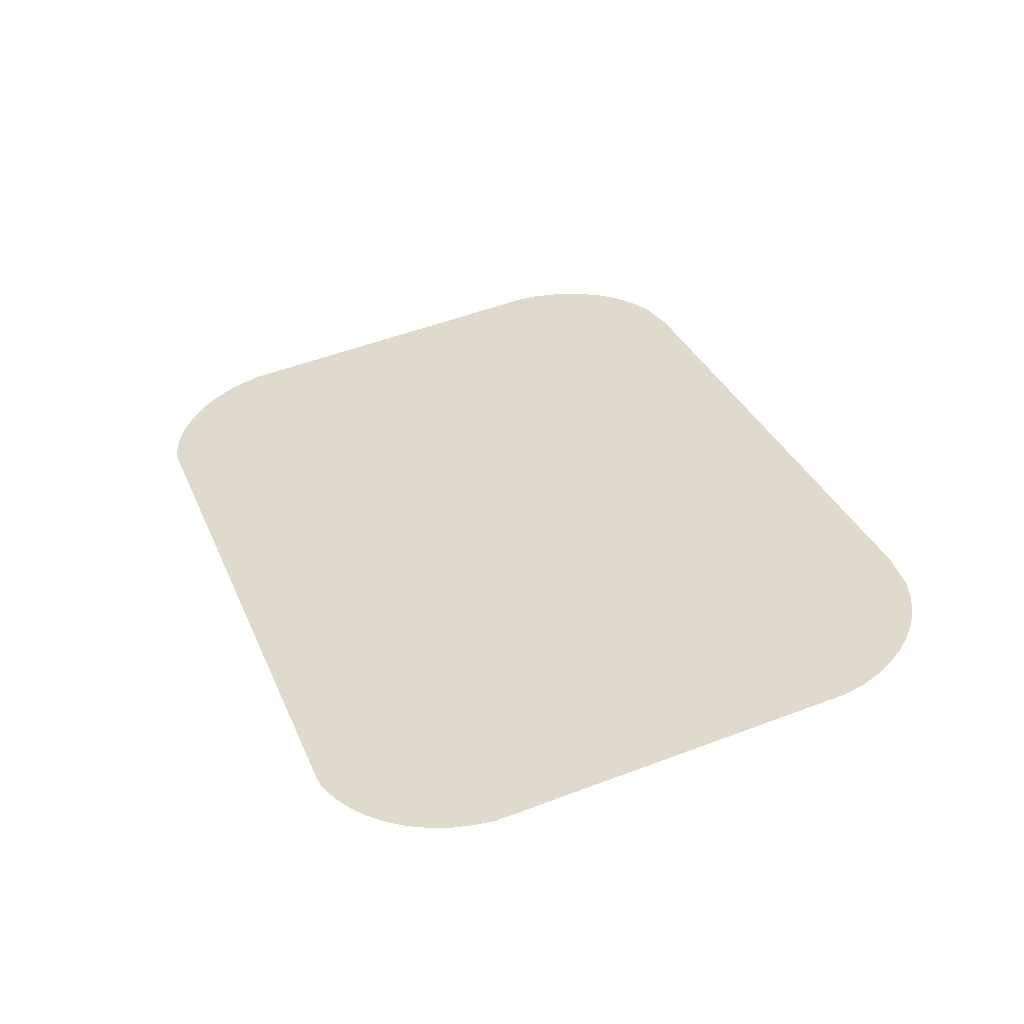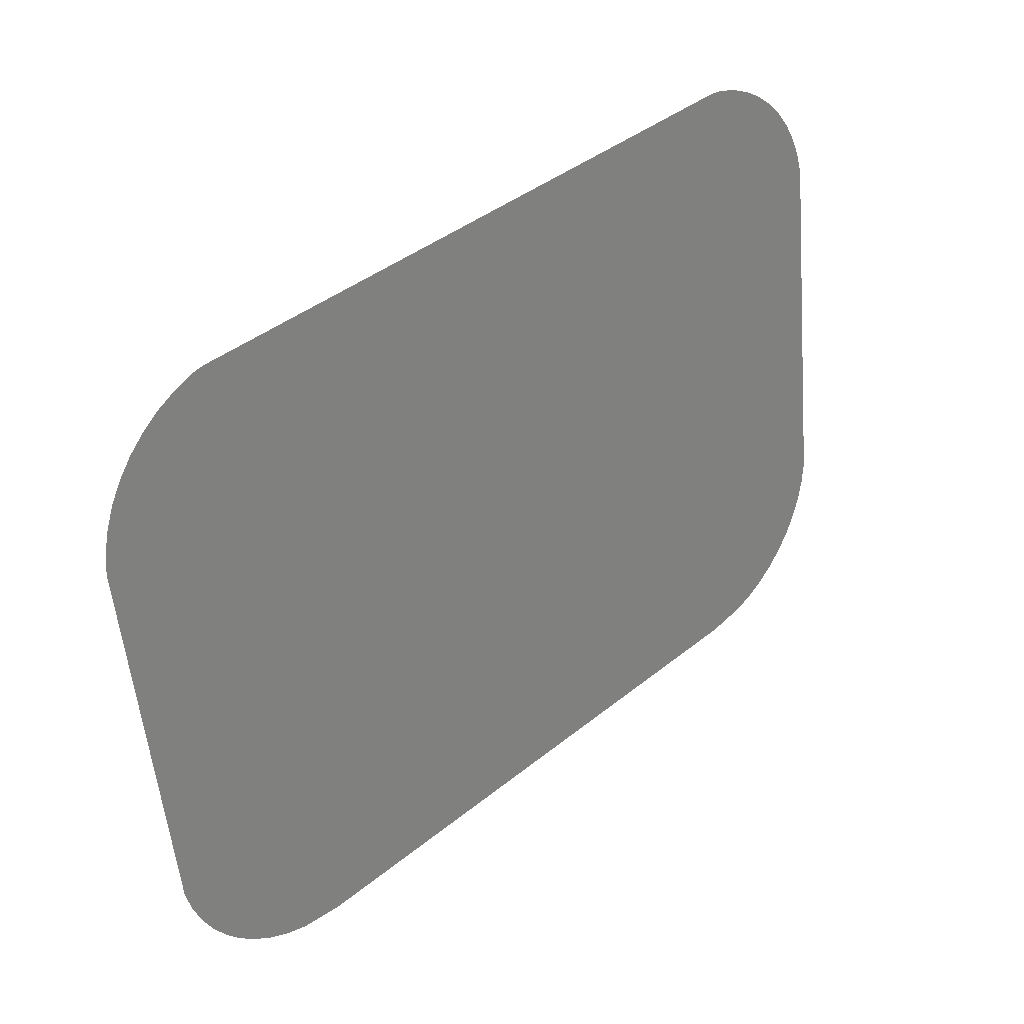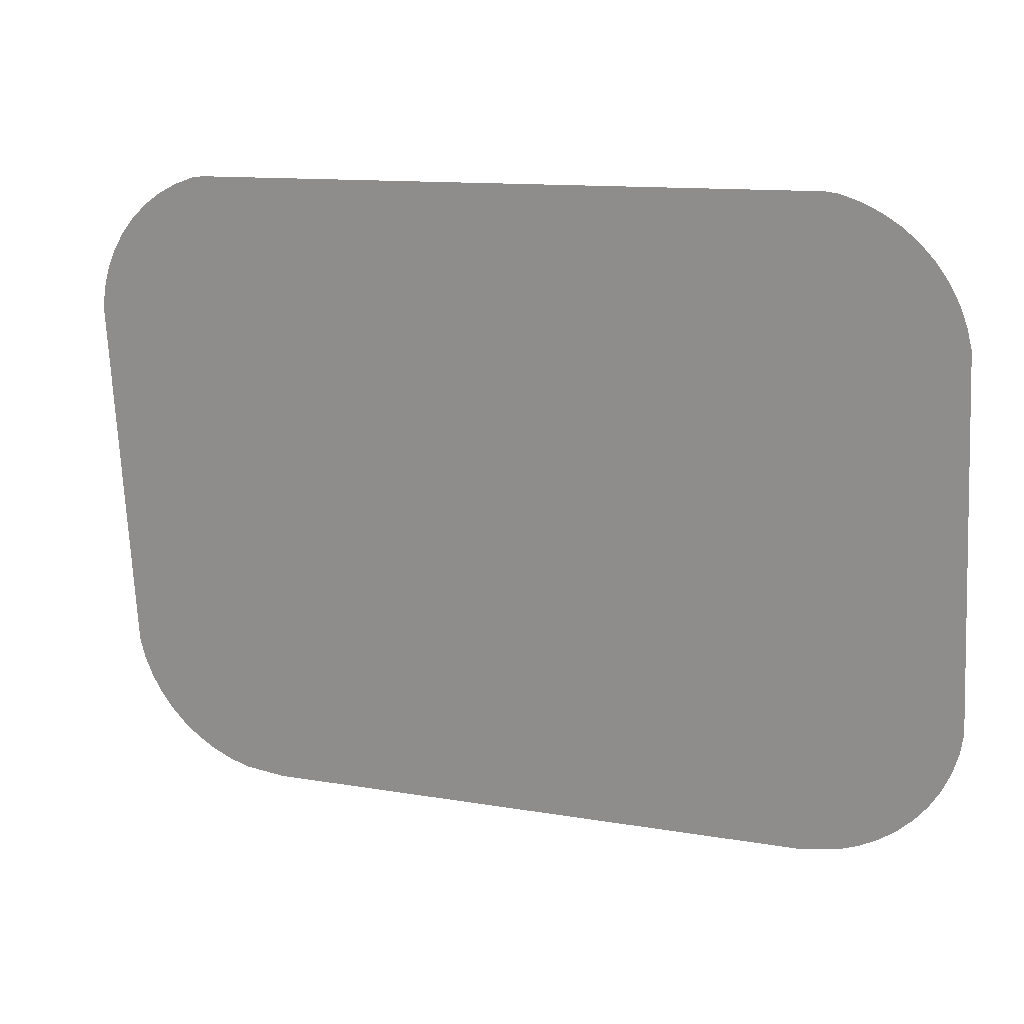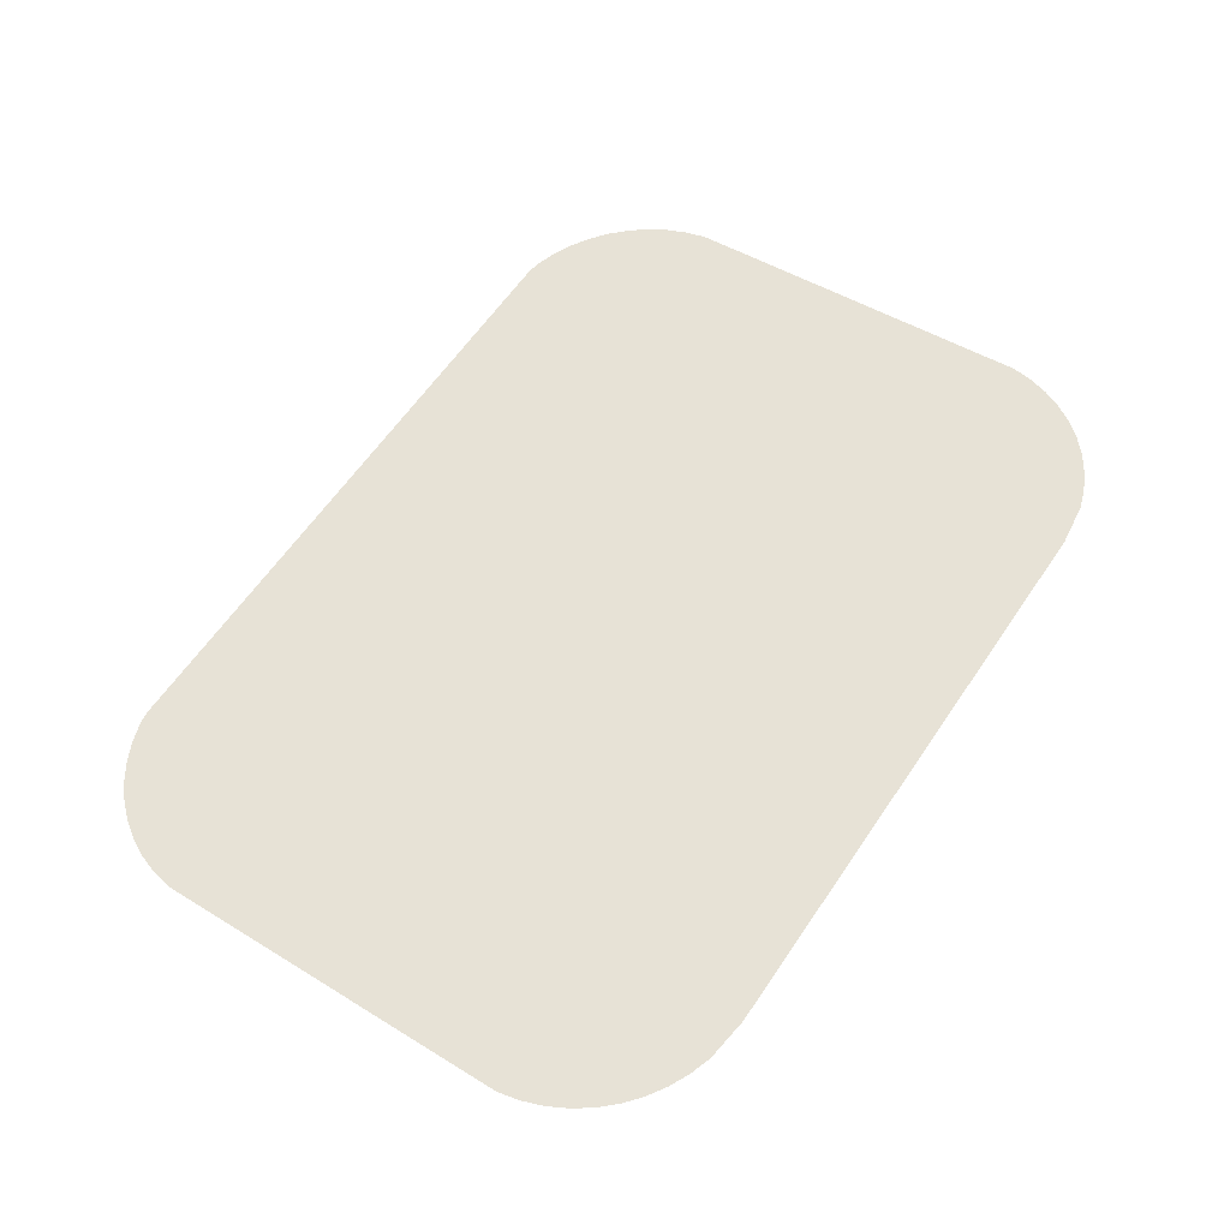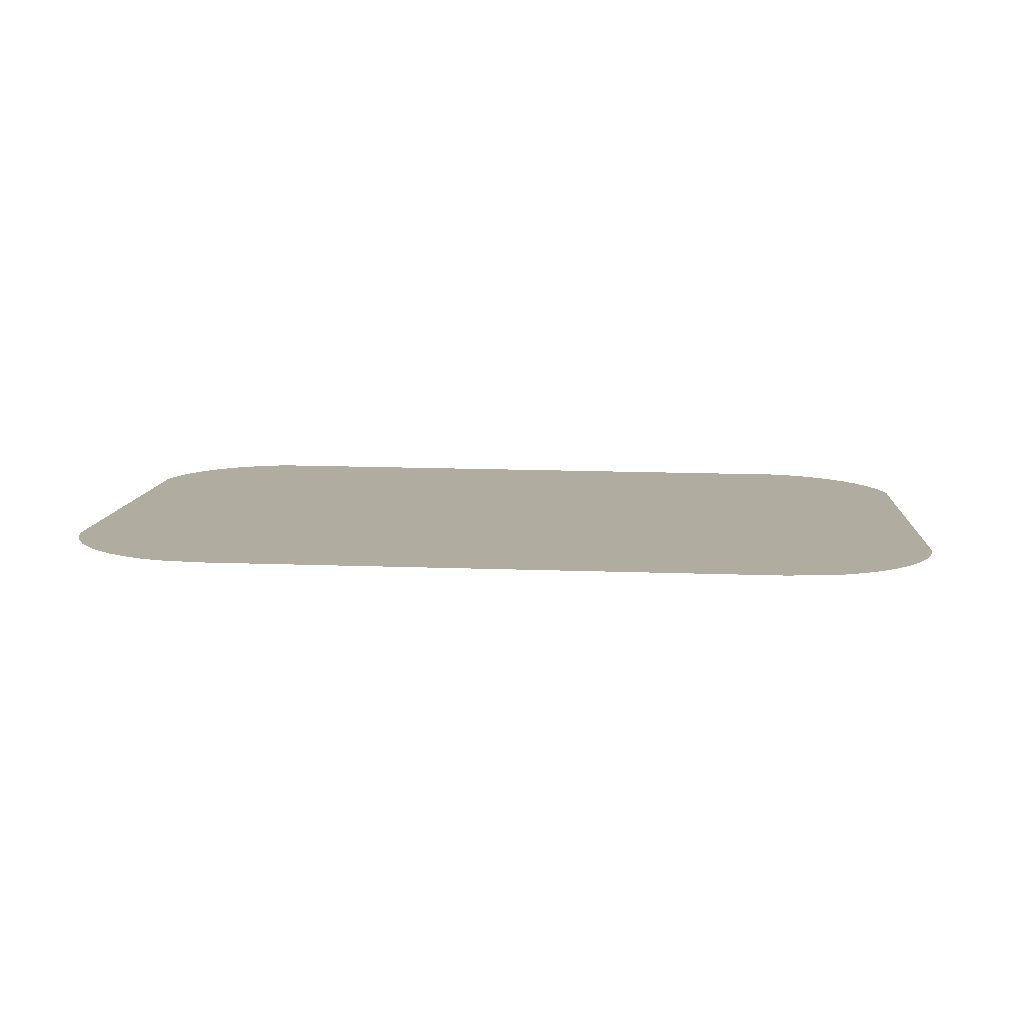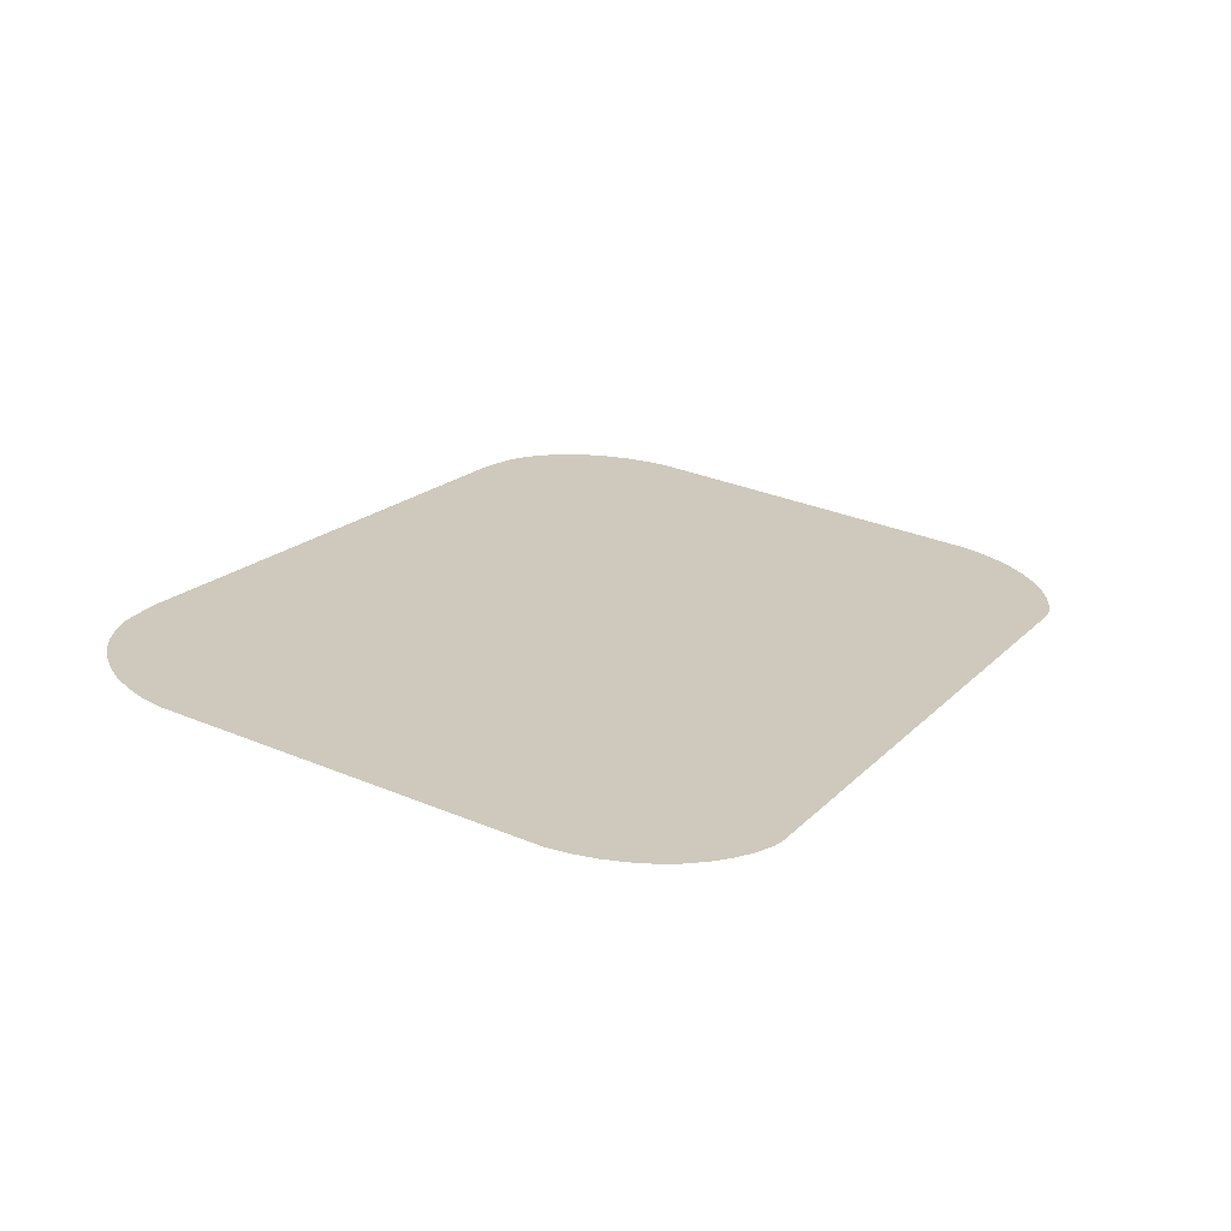
<metadata>
{"format":"obj","ext":"obj","renderer":"f3d","projection":"perspective","resolution":1024,"background":"white","views":[{"elev":33.8,"azim":69.2,"up":"+Y"},{"elev":40.3,"azim":135.2,"up":"+Z"},{"elev":11.9,"azim":22.6,"up":"+Z"},{"elev":60.7,"azim":123.9,"up":"+Y"},{"elev":17.0,"azim":-176.0,"up":"+Y"},{"elev":18.4,"azim":-61.1,"up":"+Y"}]}
</metadata>
<code>
o #ID3896
v 0.7931 0.03579 -0.08972
v 0.7934 0.03909 -0.116
v 0.7931 0.03891 -0.1146
v 0.7934 0.03562 -0.08831
v 0.7939 0.03926 -0.1174
v 0.7939 0.03544 -0.08695
v 0.7945 0.03942 -0.1187
v 0.7945 0.03528 -0.08565
v 0.7953 0.03513 -0.08446
v 0.7953 0.03957 -0.1199
v 0.7963 0.03971 -0.1209
v 0.7963 0.035 -0.08338
v 0.7973 0.03488 -0.08243
v 0.7973 0.03983 -0.1219
v 0.7986 0.03478 -0.08163
v 0.7986 0.03993 -0.1227
v 0.7999 0.0347 -0.08099
v 0.7999 0.04001 -0.1233
v 0.8012 0.03464 -0.08053
v 0.8012 0.04007 -0.1238
v 0.8021 0.03463 -0.08042
v 0.8041 0.04011 -0.1242
v 0.8449 0.03463 -0.08042
v 0.8428 0.04011 -0.1242
v 0.8457 0.04007 -0.1238
v 0.8457 0.03464 -0.08053
v 0.8471 0.0347 -0.08099
v 0.8471 0.04001 -0.1233
v 0.8484 0.03478 -0.08163
v 0.8484 0.03993 -0.1227
v 0.8496 0.03488 -0.08243
v 0.8496 0.03983 -0.1219
v 0.8507 0.035 -0.08338
v 0.8507 0.03971 -0.1209
v 0.8516 0.03513 -0.08446
v 0.8516 0.03957 -0.1199
v 0.8524 0.03528 -0.08565
v 0.8524 0.03942 -0.1187
v 0.8531 0.03544 -0.08695
v 0.8531 0.03926 -0.1174
v 0.8535 0.03562 -0.08831
v 0.8535 0.03909 -0.116
v 0.8538 0.03579 -0.08972
v 0.8538 0.03891 -0.1146
f 1 2 3
f 3 2 1
f 2 1 4
f 4 1 2
f 2 4 5
f 5 4 2
f 5 4 6
f 6 4 5
f 5 6 7
f 7 6 5
f 7 6 8
f 8 6 7
f 7 8 9
f 9 8 7
f 7 9 10
f 10 9 7
f 10 9 11
f 11 9 10
f 11 9 12
f 12 9 11
f 11 12 13
f 13 12 11
f 11 13 14
f 14 13 11
f 14 13 15
f 15 13 14
f 14 15 16
f 16 15 14
f 16 15 17
f 17 15 16
f 16 17 18
f 18 17 16
f 18 17 19
f 19 17 18
f 18 19 20
f 20 19 18
f 20 19 21
f 21 19 20
f 20 21 22
f 22 21 20
f 22 21 23
f 23 21 22
f 22 23 24
f 24 23 22
f 24 23 25
f 25 23 24
f 25 23 26
f 26 23 25
f 25 26 27
f 27 26 25
f 25 27 28
f 28 27 25
f 28 27 29
f 29 27 28
f 28 29 30
f 30 29 28
f 30 29 31
f 31 29 30
f 30 31 32
f 32 31 30
f 32 31 33
f 33 31 32
f 32 33 34
f 34 33 32
f 34 33 35
f 35 33 34
f 34 35 36
f 36 35 34
f 36 35 37
f 37 35 36
f 36 37 38
f 38 37 36
f 38 37 39
f 39 37 38
f 38 39 40
f 40 39 38
f 40 39 41
f 41 39 40
f 40 41 42
f 42 41 40
f 42 41 43
f 43 41 42
f 42 43 44
f 44 43 42

</code>
